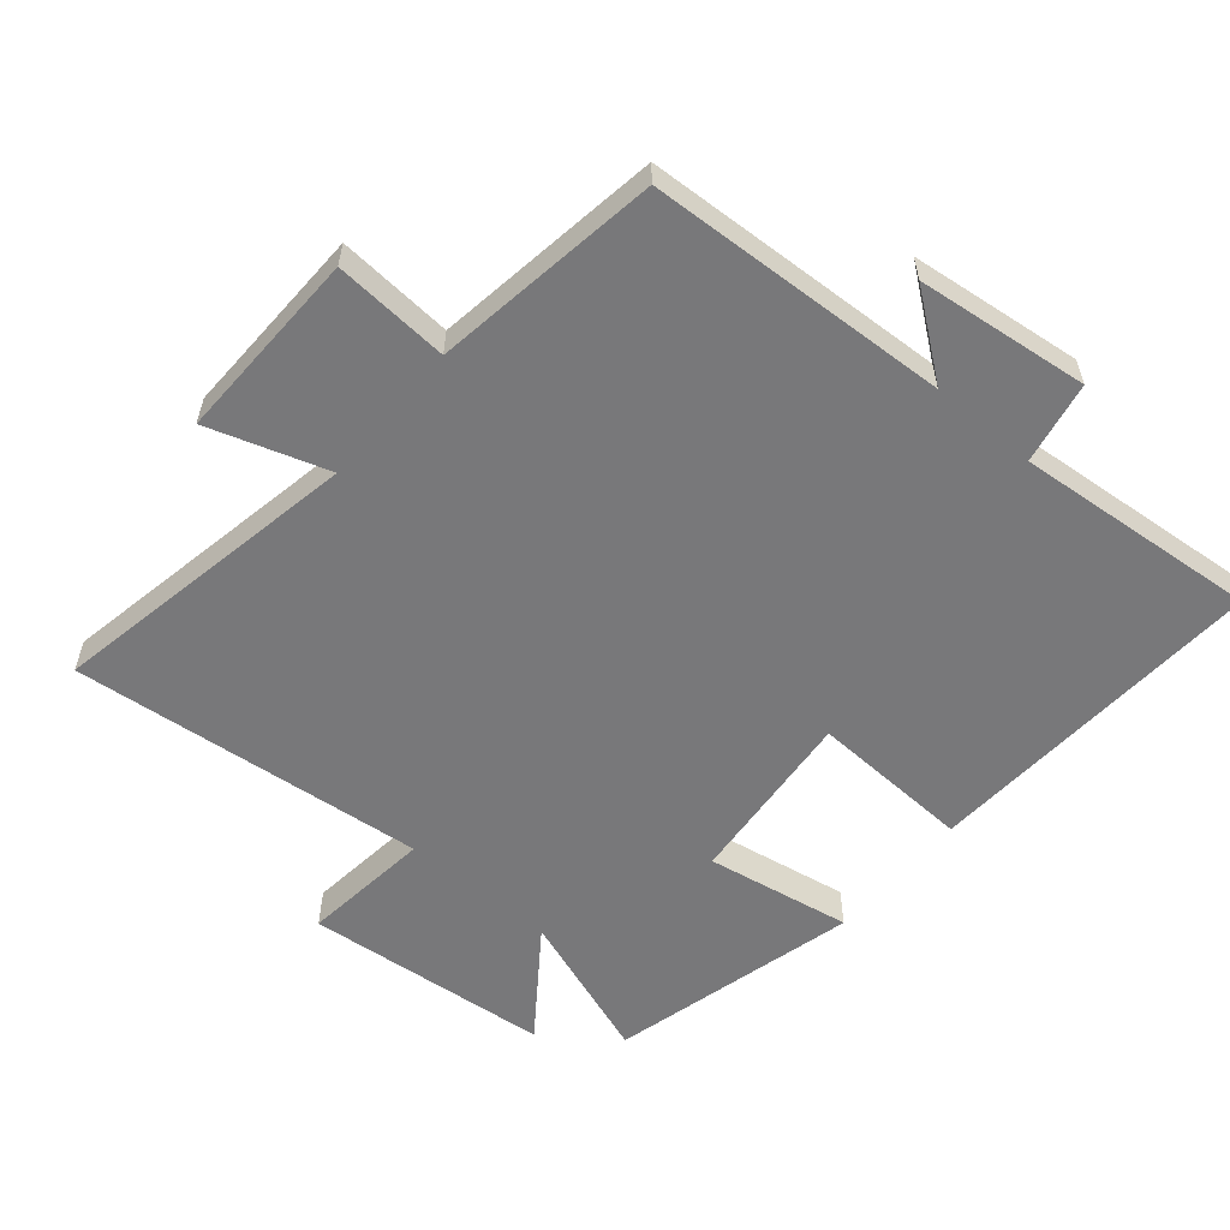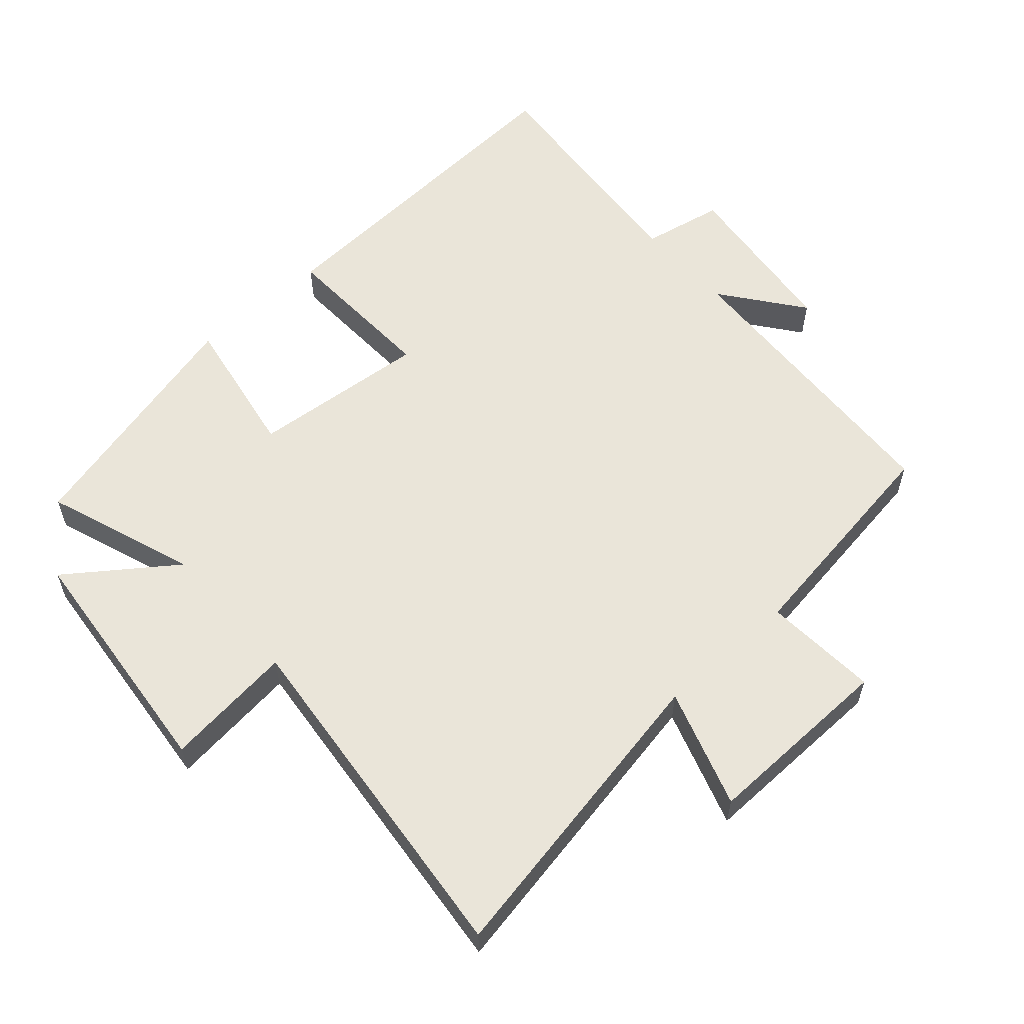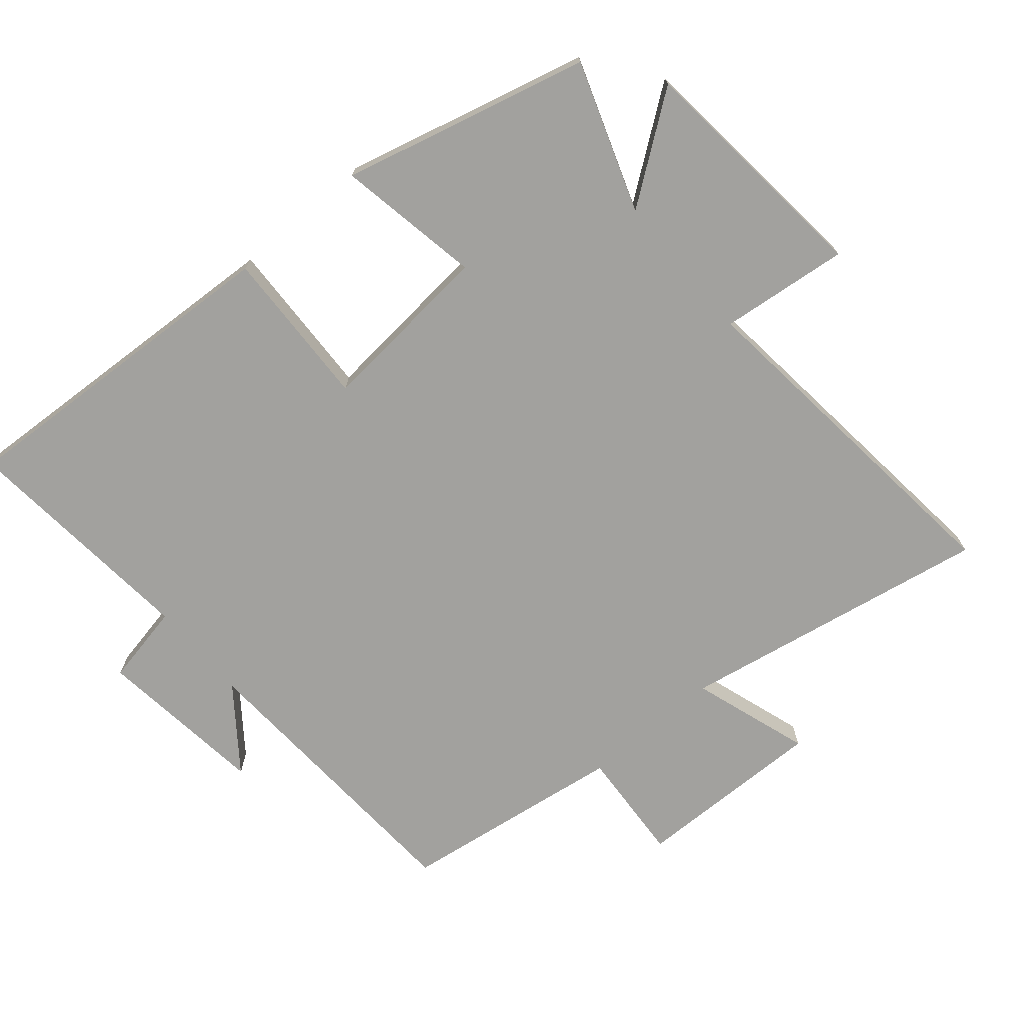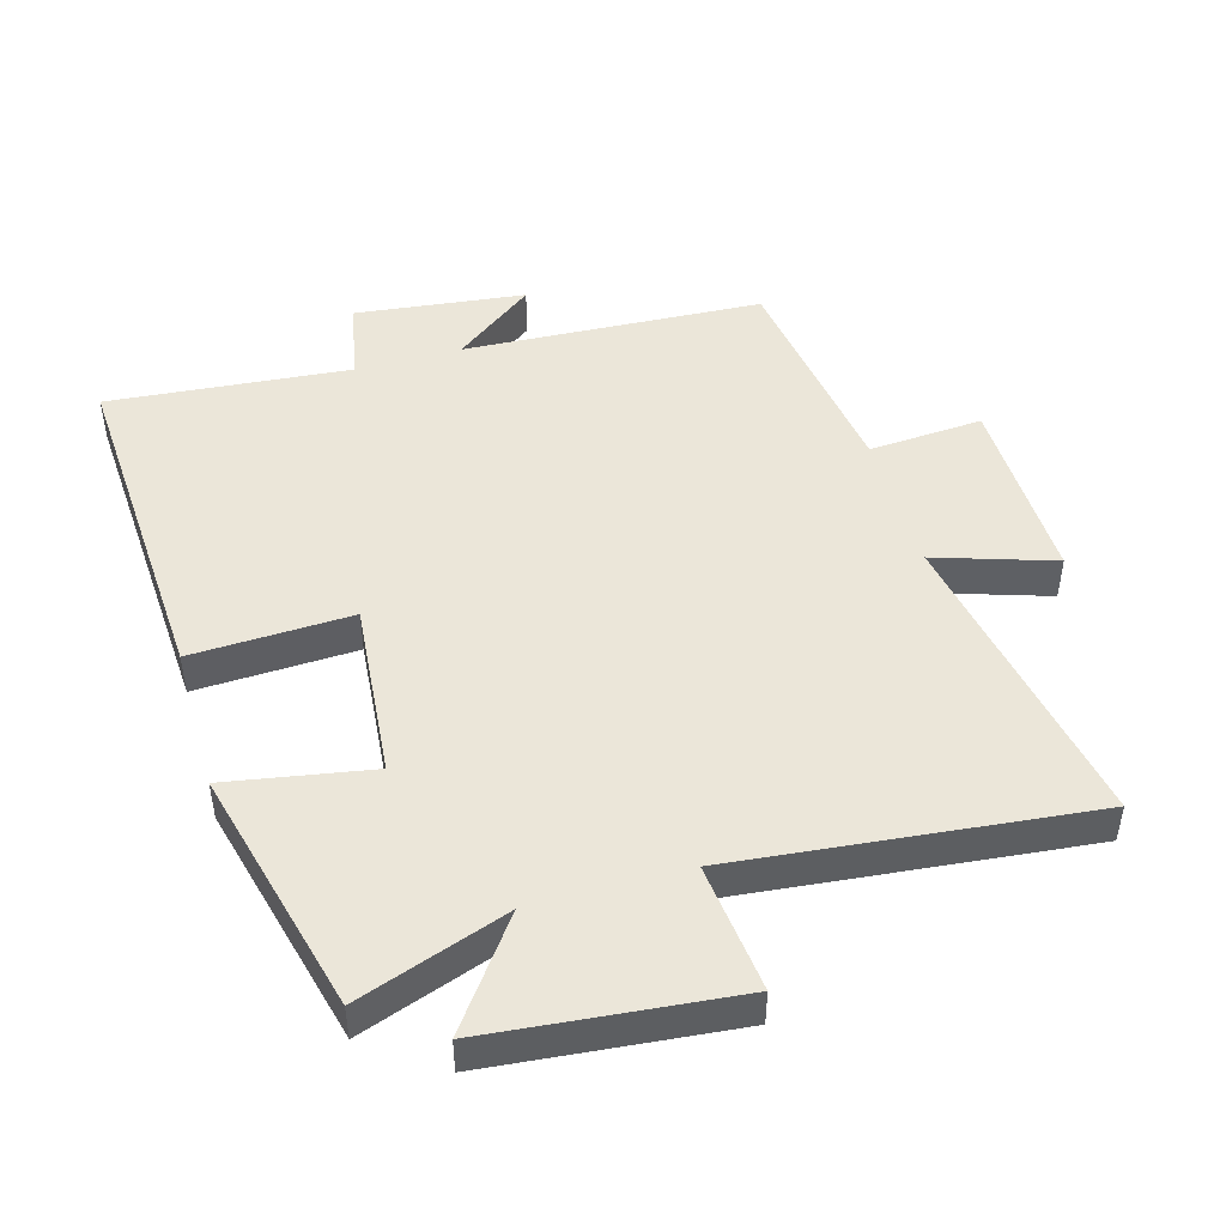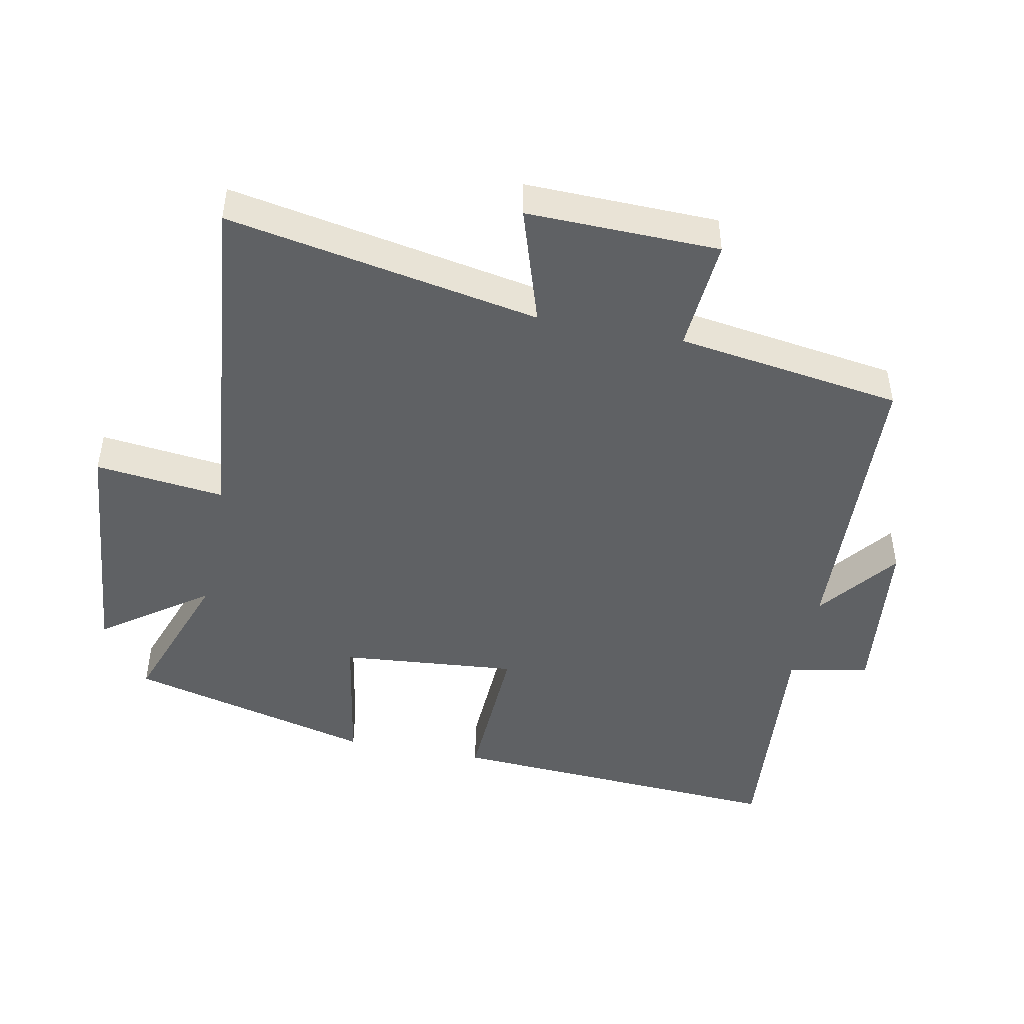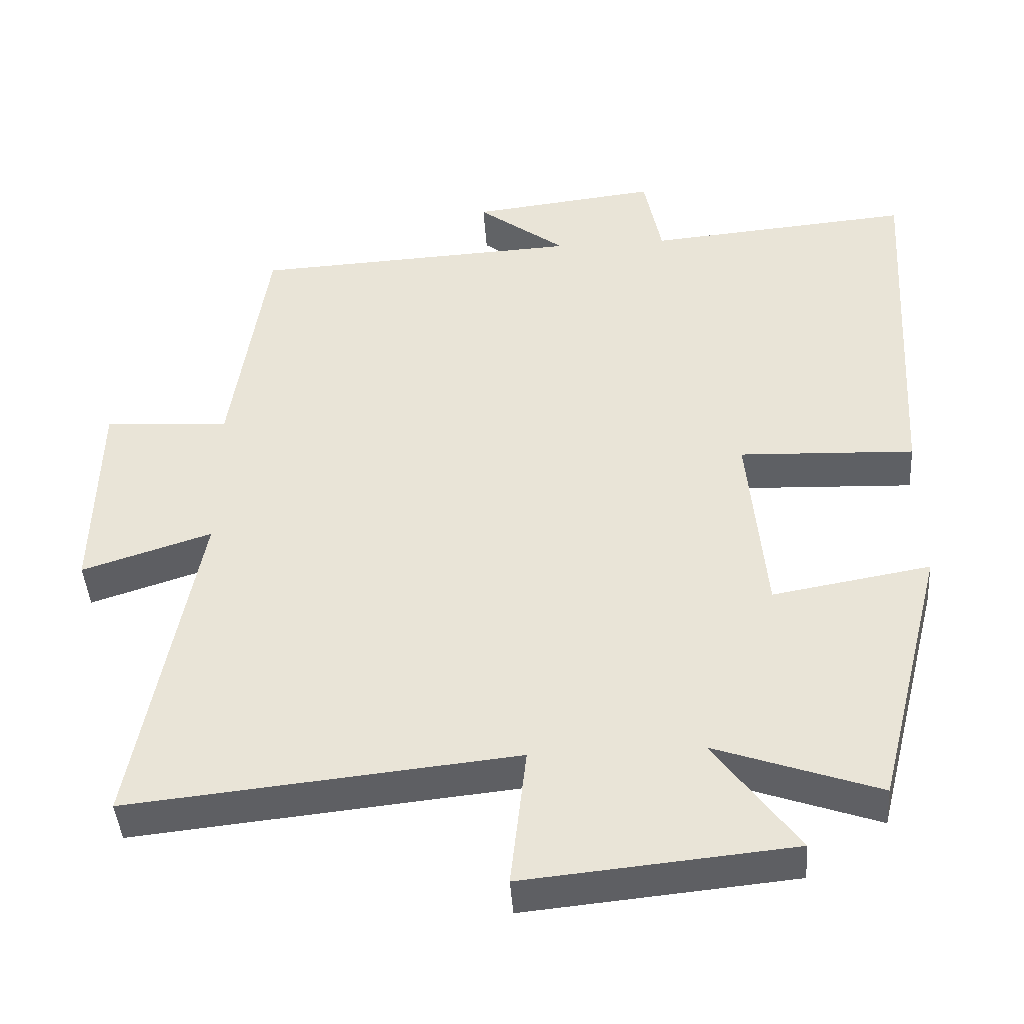
<metadata>
{"format":"obj","ext":"obj","renderer":"f3d","projection":"perspective","resolution":1024,"background":"white","views":[{"elev":-57.5,"azim":-40.2,"up":"+Y"},{"elev":58.2,"azim":-131.6,"up":"+Y"},{"elev":-72.1,"azim":130.5,"up":"+Y"},{"elev":47.3,"azim":164.1,"up":"+Y"},{"elev":-46.3,"azim":-101.4,"up":"+Y"},{"elev":-43.1,"azim":3.9,"up":"+Z"}]}
</metadata>
<code>
v -0.45 0.07 0.477
v 0.004 0.07 0.5
v -0.118 0.07 0.593
v 0.14 0.07 0.623
v 0.164 0.07 0.5
v 0.53 0.07 0.532
v 0.5 0.07 0.013
v 0.258 0.07 0.023
v 0.282 0.07 -0.245
v 0.5 0.07 -0.207
v 0.405 0.07 -0.58
v 0.179 0.07 -0.5
v 0.295 0.07 -0.659
v -0.075 0.07 -0.695
v -0.053 0.07 -0.5
v -0.587 0.07 -0.555
v -0.5 0.07 -0.084
v -0.679 0.07 -0.142
v -0.673 0.07 0.148
v -0.5 0.07 0.136
v -0.45 0 0.477
v 0.004 0 0.5
v -0.118 0 0.593
v 0.14 0 0.623
v 0.164 0 0.5
v 0.53 0 0.532
v 0.5 0 0.013
v 0.258 0 0.023
v 0.282 0 -0.245
v 0.5 0 -0.207
v 0.405 0 -0.58
v 0.179 0 -0.5
v 0.295 0 -0.659
v -0.075 0 -0.695
v -0.053 0 -0.5
v -0.587 0 -0.555
v -0.5 0 -0.084
v -0.679 0 -0.142
v -0.673 0 0.148
v -0.5 0 0.136
f 17 18 19 20
f 17 20 1 2
f 15 16 17 2
f 12 13 14 15
f 12 15 2
f 9 10 11 12
f 8 9 12 2
f 5 6 7 8
f 5 8 2
f 2 3 4 5
f 40 39 38 37
f 22 21 40 37
f 22 37 36 35
f 35 34 33 32
f 22 35 32
f 32 31 30 29
f 22 32 29 28
f 28 27 26 25
f 22 28 25
f 25 24 23 22
f 1 21 22 2
f 2 22 23 3
f 3 23 24 4
f 4 24 25 5
f 5 25 26 6
f 6 26 27 7
f 7 27 28 8
f 8 28 29 9
f 9 29 30 10
f 10 30 31 11
f 11 31 32 12
f 12 32 33 13
f 13 33 34 14
f 14 34 35 15
f 15 35 36 16
f 16 36 37 17
f 17 37 38 18
f 18 38 39 19
f 19 39 40 20
f 20 40 21 1

</code>
